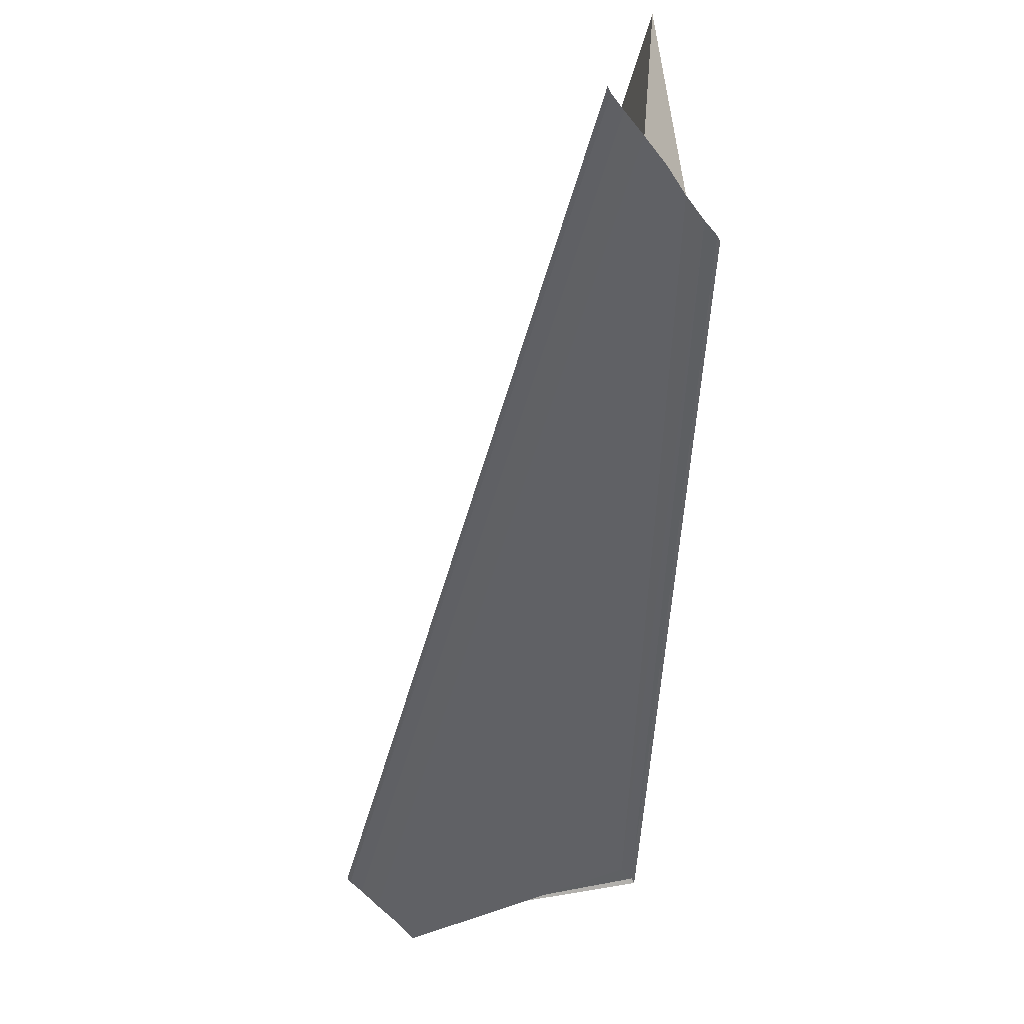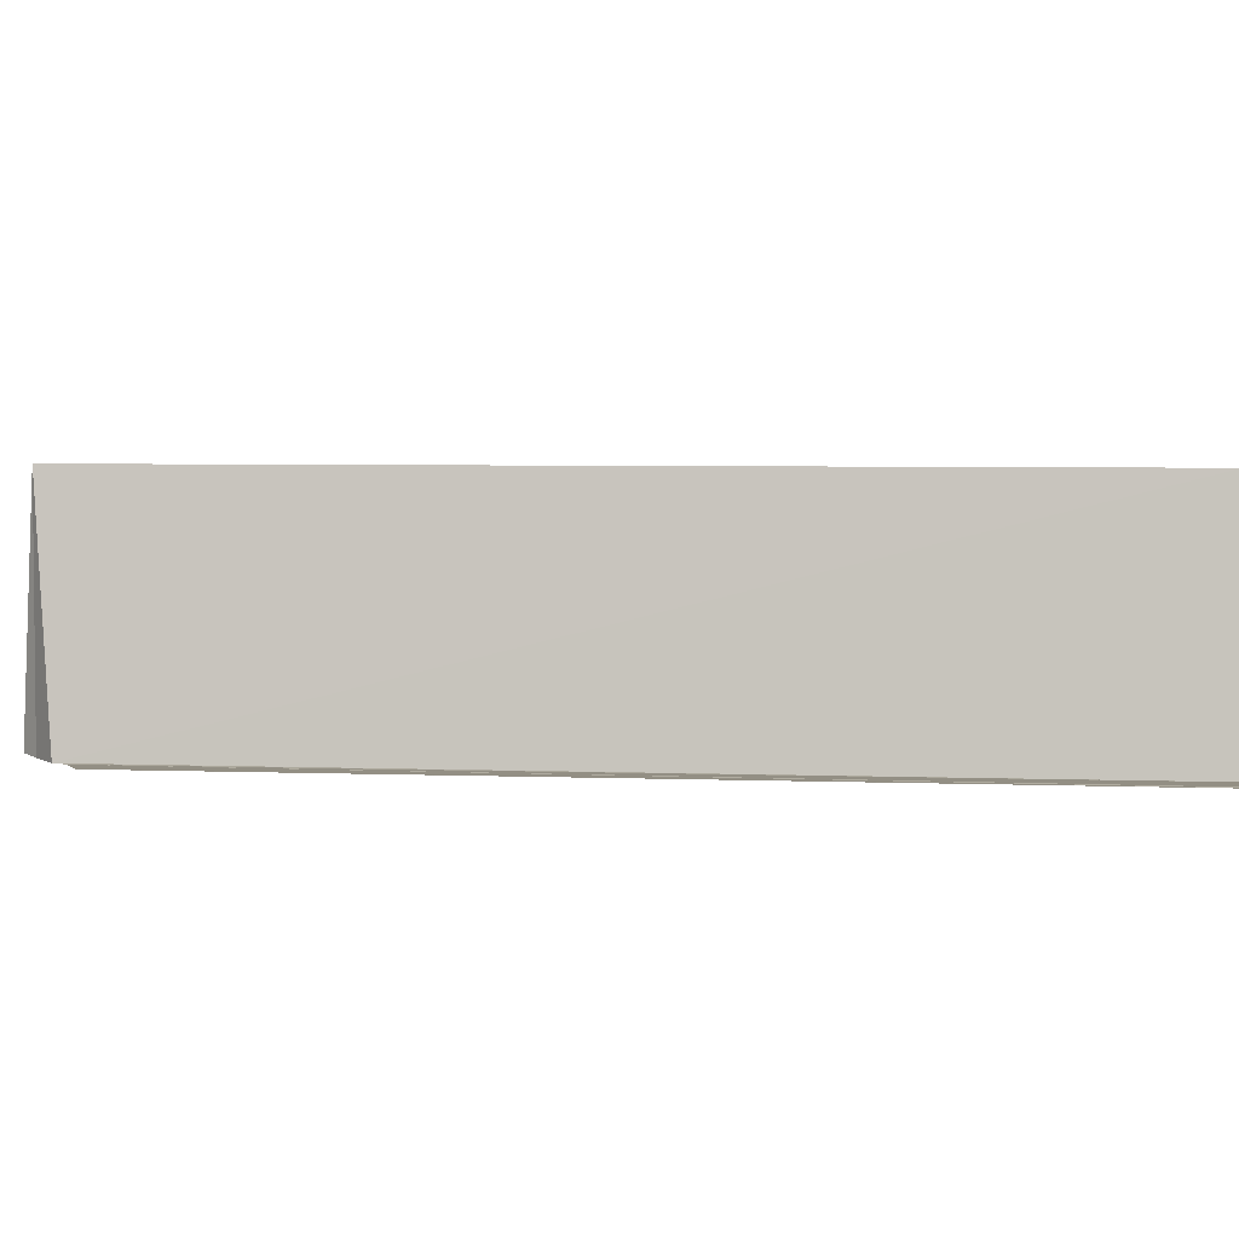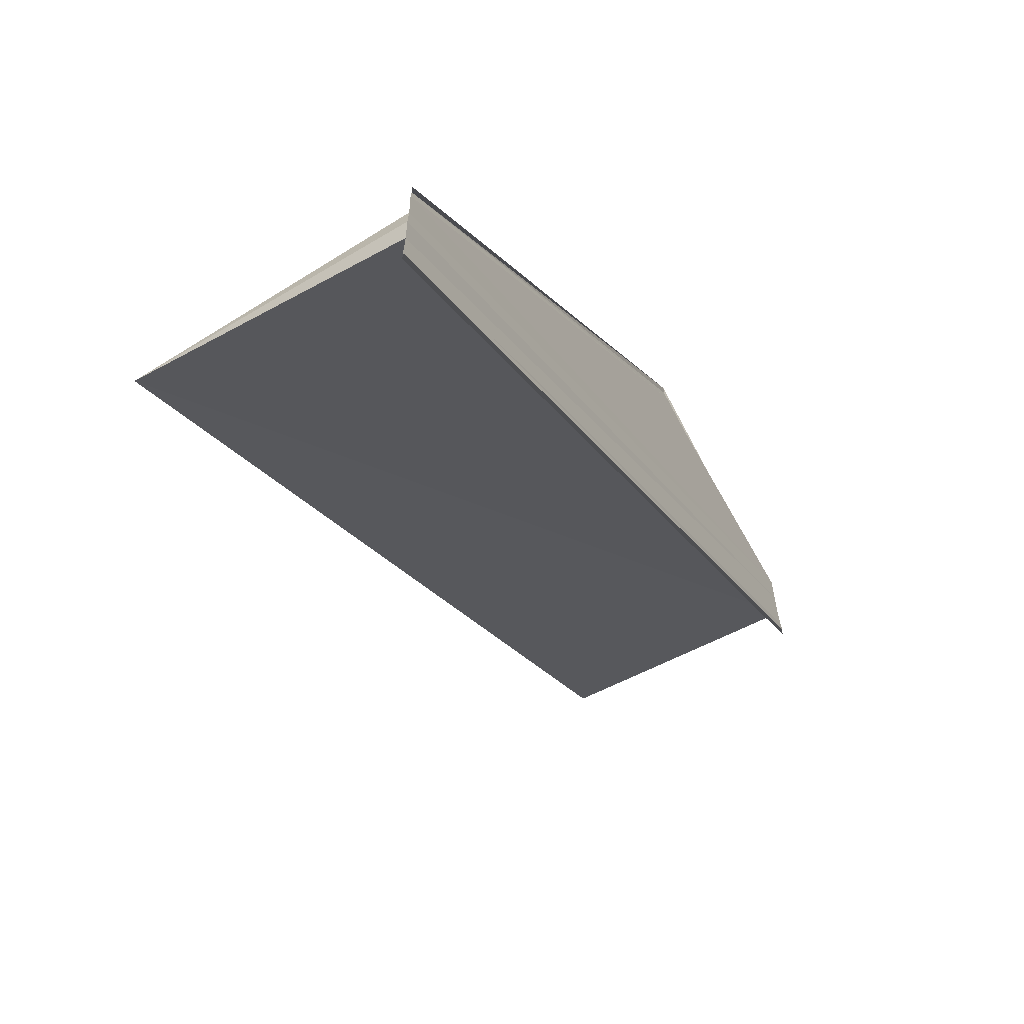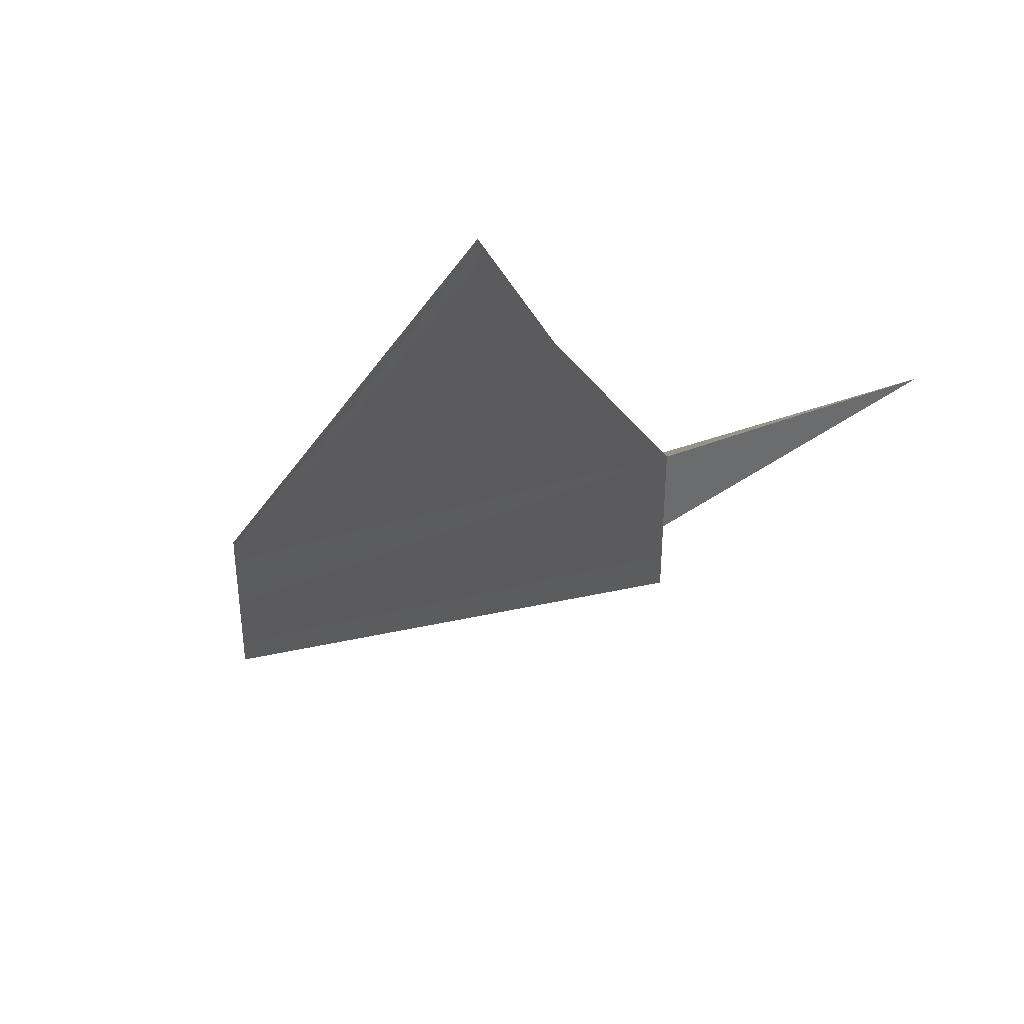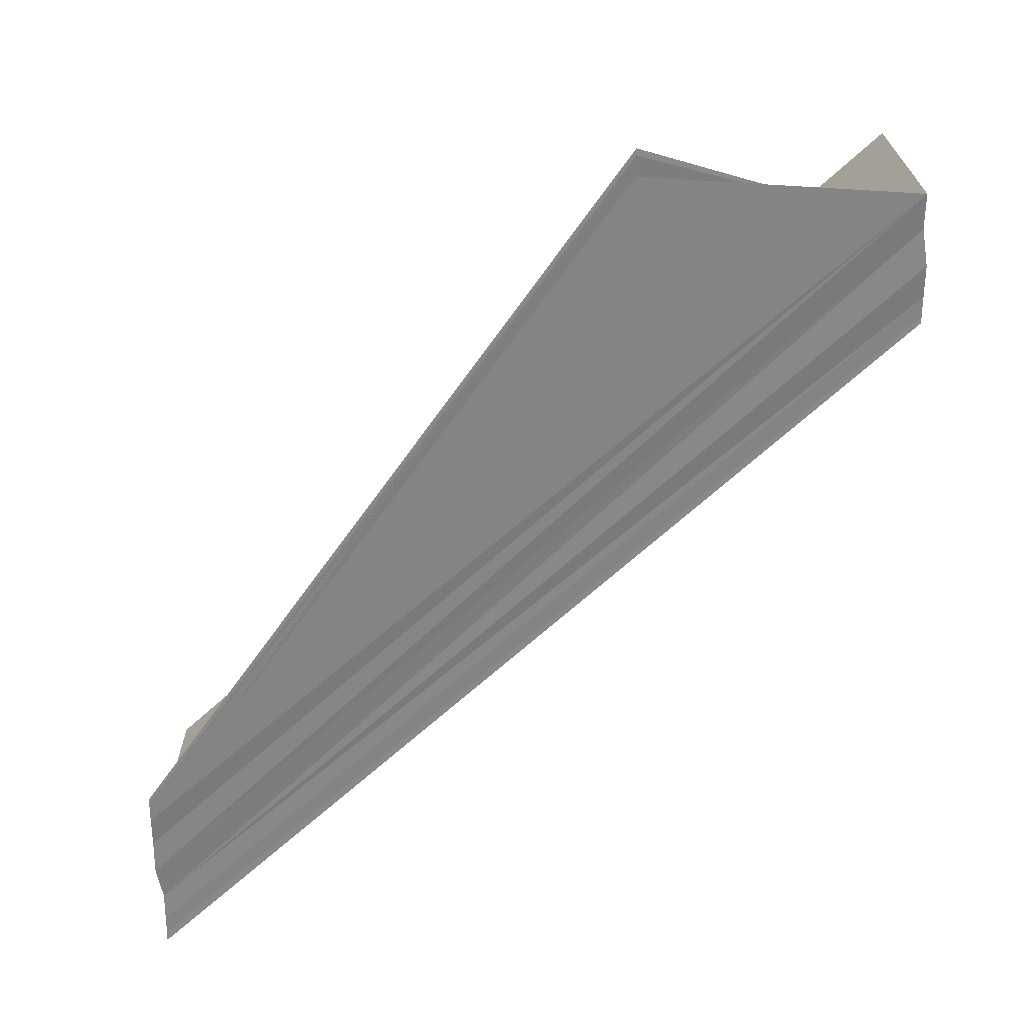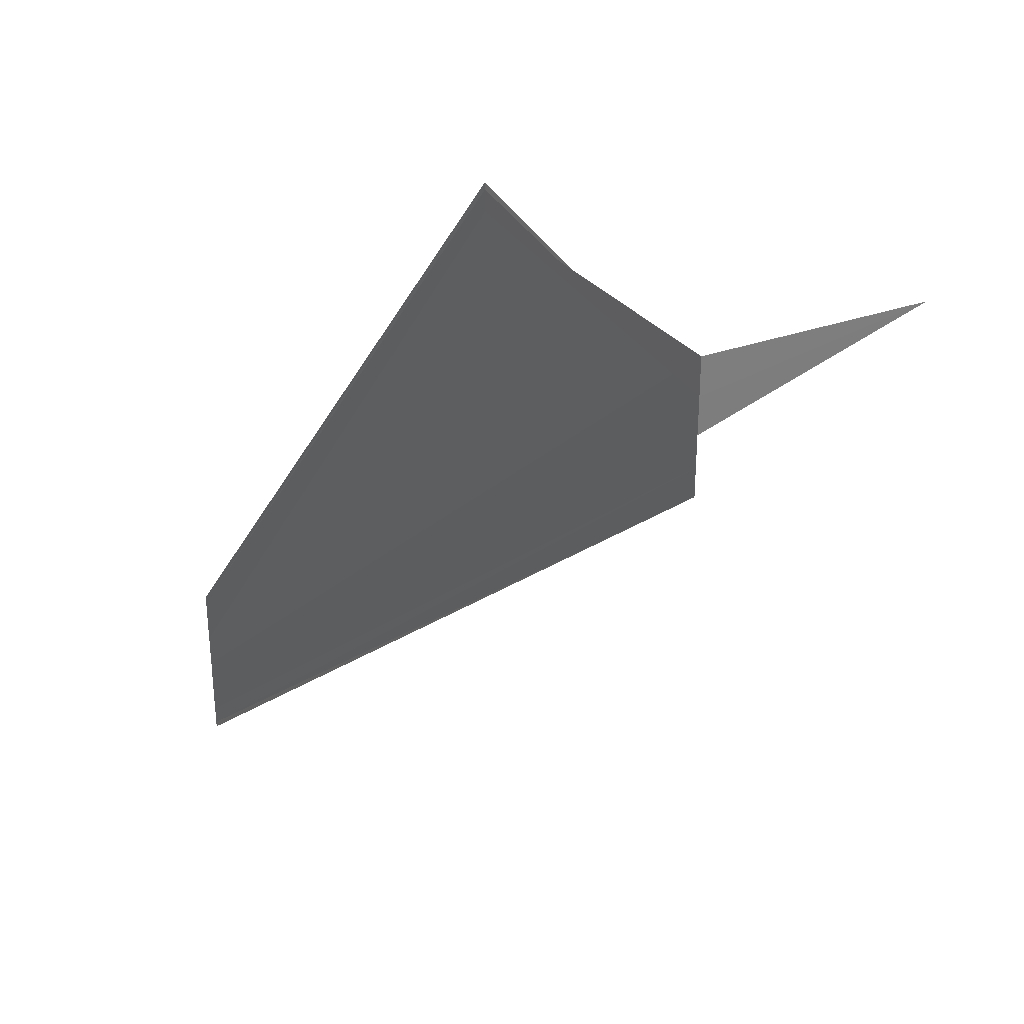
<metadata>
{"format":"obj","ext":"obj","renderer":"f3d","projection":"perspective","resolution":1024,"background":"white","views":[{"elev":-49.0,"azim":-146.3,"up":"+Y"},{"elev":3.7,"azim":146.1,"up":"+Y"},{"elev":-65.9,"azim":-59.7,"up":"+Z"},{"elev":39.7,"azim":55.6,"up":"+Z"},{"elev":-60.9,"azim":2.5,"up":"+Y"},{"elev":32.1,"azim":50.9,"up":"+Z"}]}
</metadata>
<code>
o 21579
v 2231 1870 7.253
v 2231 1870 7.252
v 2231 1870 7.28
v 2231 1870 7.255
v 2231 1870 7.253
v 2231 1870 7.251
v 2231 1870 7.277
v 2231 1870 7.25
v 2231 1870 7.25
v 2231 1870 7.276
v 2231 1870 7.25
v 2231 1870 7.277
v 2231 1870 7.252
v 2231 1870 7.279
v 2231 1870 7.28
v 2231 1870 7.255
v 2231 1870 7.281
v 2231 1870 7.256
v 2231 1870 7.253
v 2231 1870 7.282
v 2231 1870 7.256
v 2231 1870 7.282
v 2231 1870 7.283
v 2231 1870 7.257
v 2231 1870 7.257
v 2231 1870 7.257
v 2231 1870 7.283
v 2231 1870 7.28
v 2231 1870 7.283
v 2231 1870 7.28
v 2231 1870 7.282
v 2231 1870 7.279
v 2231 1870 7.28
v 2231 1870 7.282
v 2231 1870 7.283
v 2231 1870 7.283
v 2231 1870 7.283
v 2231 1870 7.257
v 2231 1870 7.282
v 2231 1870 7.257
v 2231 1870 7.257
v 2231 1870 7.256
v 2231 1870 7.281
v 2231 1870 7.255
v 2231 1870 7.281
v 2231 1870 7.28
v 2231 1870 7.28
v 2231 1870 7.253
v 2231 1870 7.255
v 2231 1870 7.279
v 2231 1870 7.253
v 2231 1870 7.253
v 2231 1870 7.252
v 2231 1870 7.252
v 2231 1870 7.251
v 2231 1870 7.279
v 2231 1870 7.253
v 2231 1870 7.251
v 2231 1870 7.277
v 2231 1870 7.277
v 2231 1870 7.25
v 2231 1870 7.25
v 2231 1870 7.25
v 2231 1870 7.276
f 1 2 3
f 1 4 5
f 6 2 7
f 6 8 7
f 9 8 10
f 10 11 12
f 7 11 12
f 7 13 14
f 15 13 14
f 16 1 17
f 16 18 17
f 17 19 15
f 15 20 17
f 17 21 22
f 23 21 22
f 24 18 23
f 24 25 23
f 23 26 27
f 28 29 27
f 30 29 31
f 30 32 33
f 28 34 35
f 28 36 35
f 37 38 35
f 39 38 35
f 40 41 37
f 42 41 39
f 42 4 39
f 15 43 39
f 39 44 45
f 15 46 45
f 47 44 45
f 48 49 47
f 50 51 46
f 52 51 53
f 54 55 56
f 54 57 56
f 56 58 59
f 60 58 59
f 61 55 60
f 61 62 60
f 60 63 64

</code>
